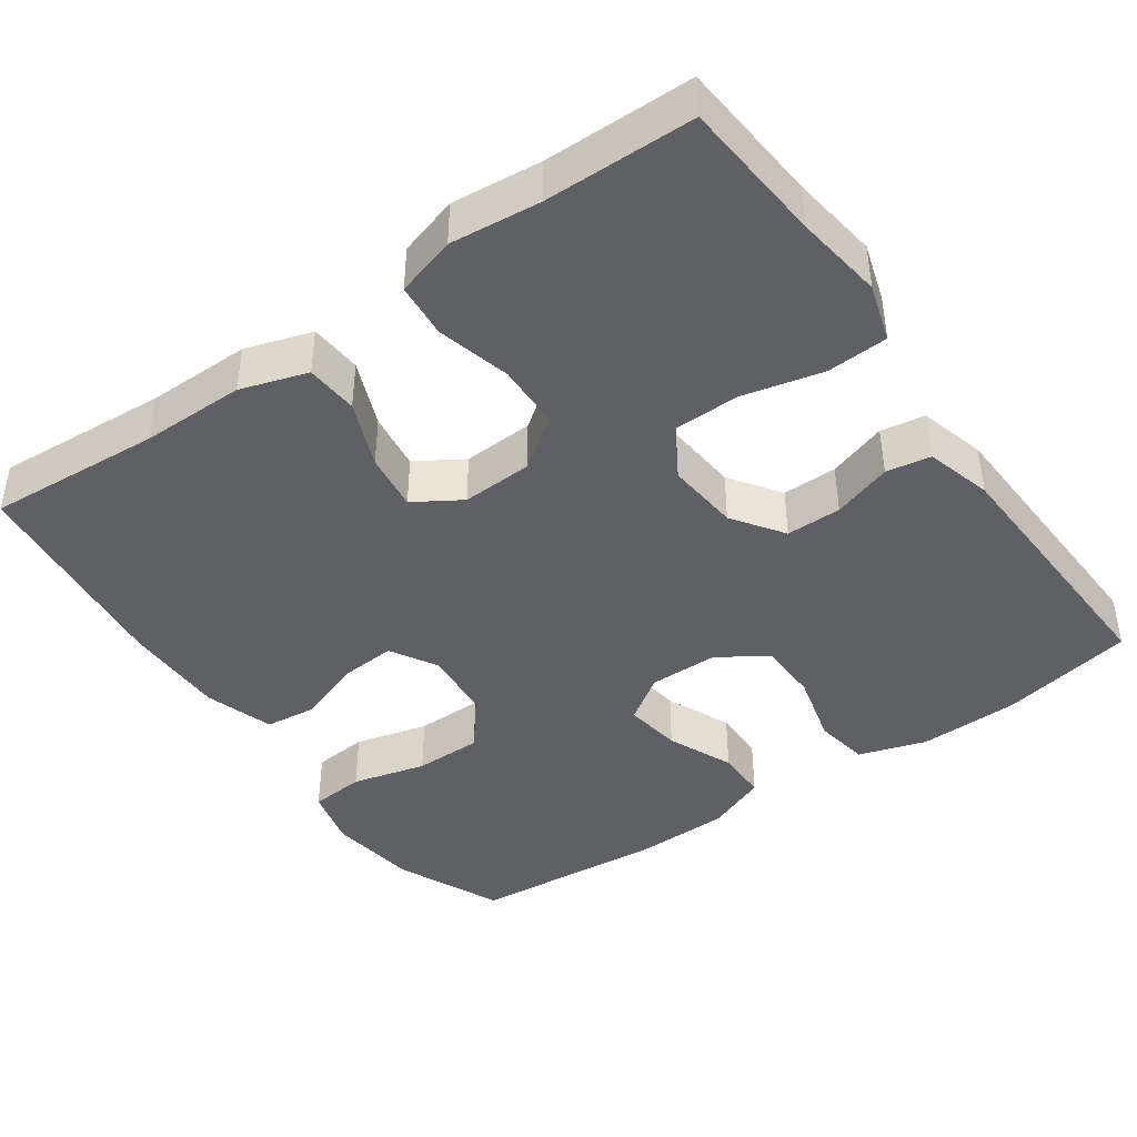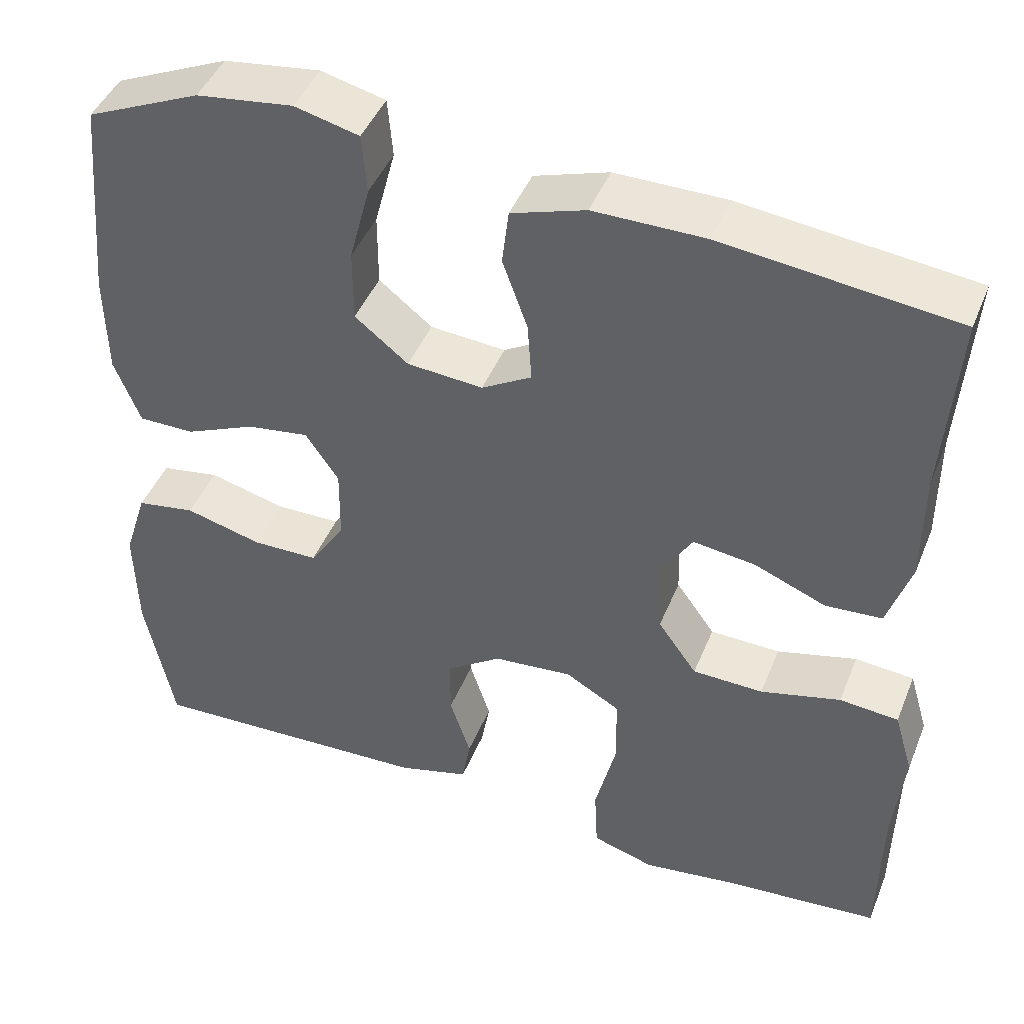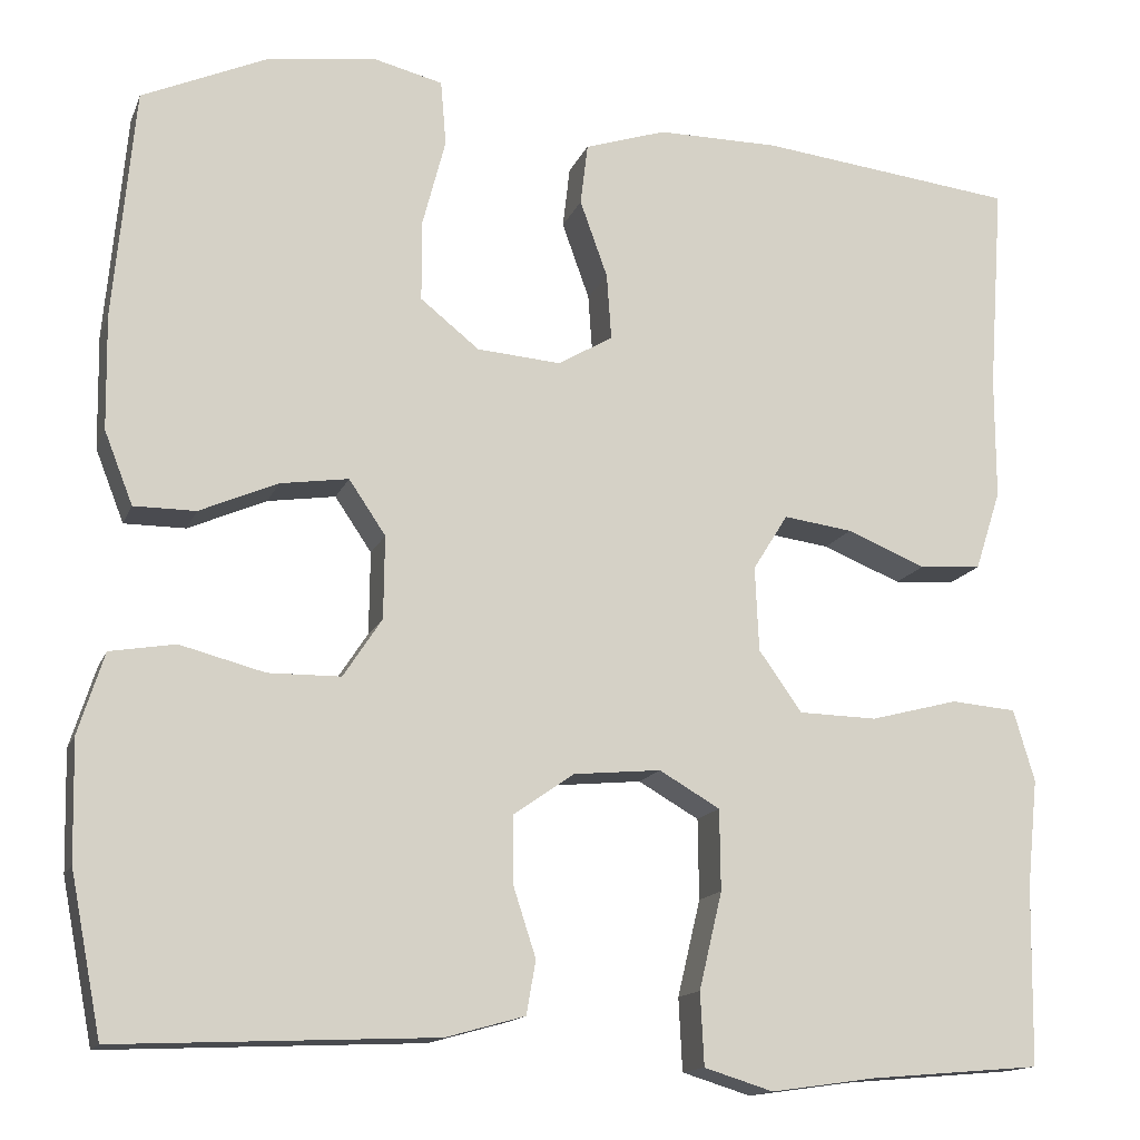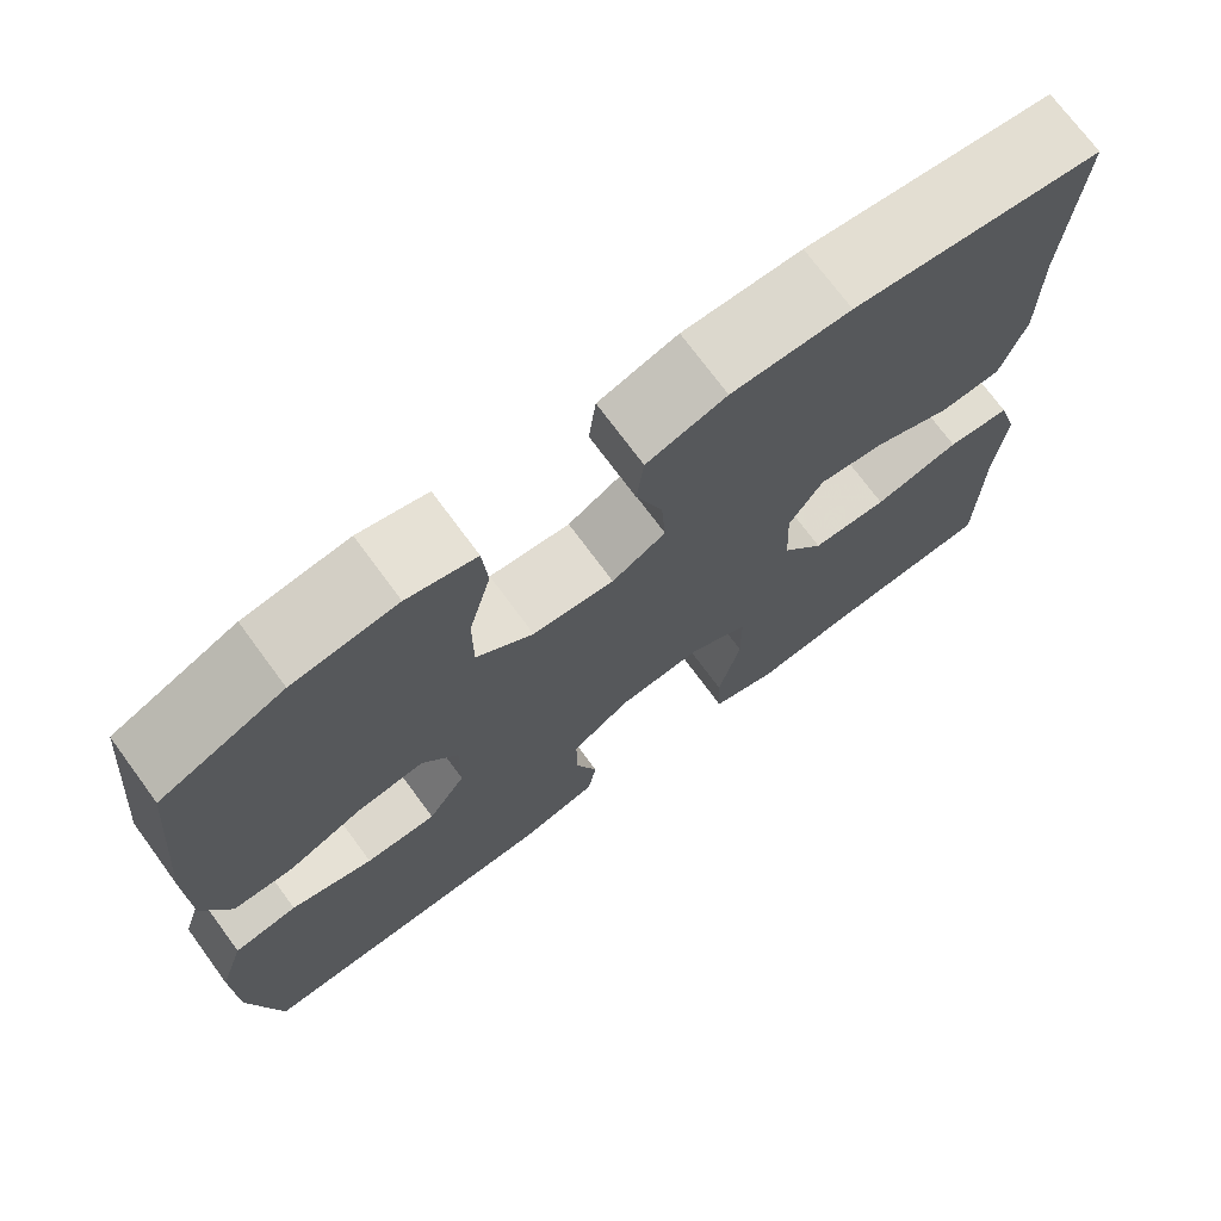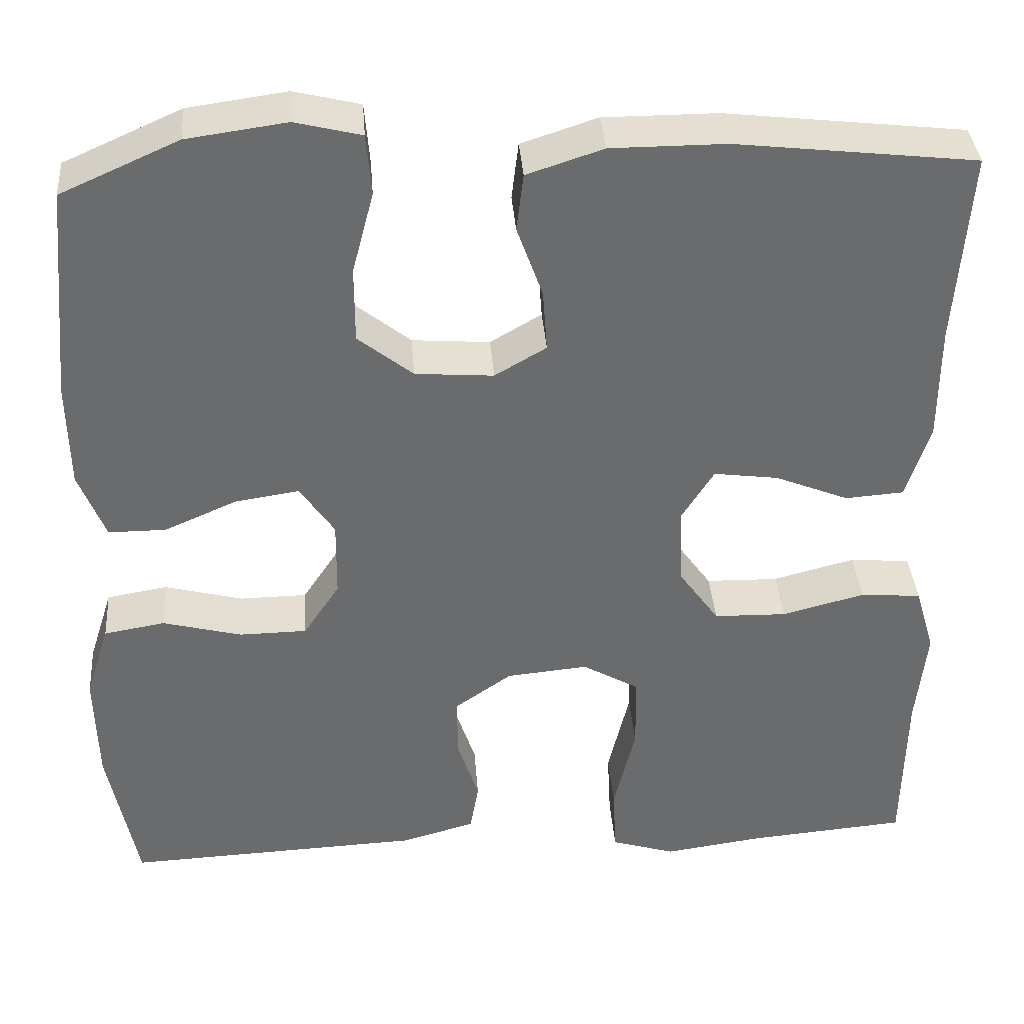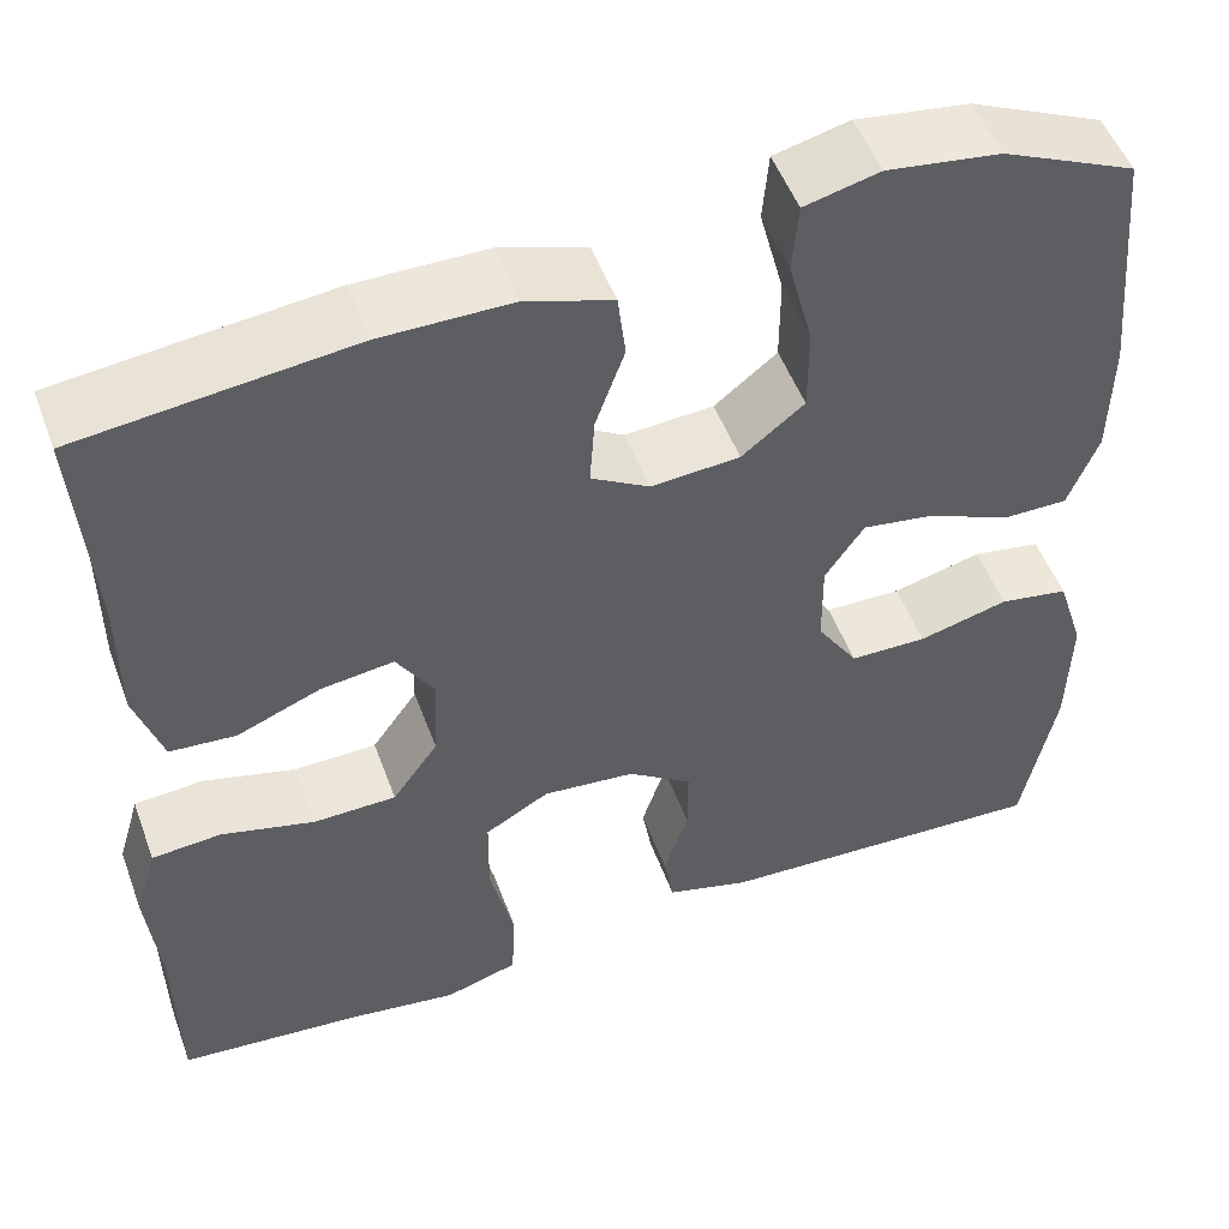
<metadata>
{"format":"obj","ext":"obj","renderer":"f3d","projection":"perspective","resolution":1024,"background":"white","views":[{"elev":-42.9,"azim":125.1,"up":"+Y"},{"elev":44.7,"azim":21.3,"up":"+Z"},{"elev":-14.6,"azim":-16.6,"up":"+Z"},{"elev":72.4,"azim":-36.3,"up":"+Z"},{"elev":37.1,"azim":-4.3,"up":"+Z"},{"elev":51.1,"azim":160.0,"up":"+Z"}]}
</metadata>
<code>
v -0.5 0.07 0.5
v -0.363 0.07 0.561
v -0.247 0.07 0.577
v -0.17 0.07 0.558
v -0.164 0.07 0.487
v -0.189 0.07 0.391
v -0.189 0.07 0.303
v -0.125 0.07 0.252
v -0.034 0.07 0.245
v 0.026 0.07 0.28
v 0.021 0.07 0.352
v -0.009 0.07 0.436
v -0.001 0.07 0.503
v 0.088 0.07 0.532
v 0.221 0.07 0.532
v 0.5 0.07 0.5
v 0.484 0.07 0.274
v 0.484 0.07 0.139
v 0.456 0.07 0.052
v 0.388 0.07 0.047
v 0.302 0.07 0.082
v 0.227 0.07 0.092
v 0.189 0.07 0.031
v 0.193 0.07 -0.061
v 0.24 0.07 -0.127
v 0.325 0.07 -0.129
v 0.421 0.07 -0.104
v 0.492 0.07 -0.11
v 0.515 0.07 -0.188
v 0.503 0.07 -0.305
v 0.5 0.07 -0.5
v 0.313 0.07 -0.516
v 0.199 0.07 -0.532
v 0.124 0.07 -0.509
v 0.12 0.07 -0.43
v 0.145 0.07 -0.325
v 0.144 0.07 -0.237
v 0.078 0.07 -0.199
v -0.017 0.07 -0.208
v -0.083 0.07 -0.254
v -0.083 0.07 -0.326
v -0.058 0.07 -0.403
v -0.068 0.07 -0.461
v -0.154 0.07 -0.485
v -0.5 0.07 -0.5
v -0.534 0.07 -0.326
v -0.537 0.07 -0.196
v -0.509 0.07 -0.108
v -0.438 0.07 -0.096
v -0.346 0.07 -0.12
v -0.267 0.07 -0.119
v -0.225 0.07 -0.055
v -0.224 0.07 0.035
v -0.264 0.07 0.094
v -0.338 0.07 0.083
v -0.423 0.07 0.046
v -0.49 0.07 0.046
v -0.521 0.07 0.125
v -0.523 0.07 0.249
v -0.5 0 0.5
v -0.363 0 0.561
v -0.247 0 0.577
v -0.17 0 0.558
v -0.164 0 0.487
v -0.189 0 0.391
v -0.189 0 0.303
v -0.125 0 0.252
v -0.034 0 0.245
v 0.026 0 0.28
v 0.021 0 0.352
v -0.009 0 0.436
v -0.001 0 0.503
v 0.088 0 0.532
v 0.221 0 0.532
v 0.5 0 0.5
v 0.484 0 0.274
v 0.484 0 0.139
v 0.456 0 0.052
v 0.388 0 0.047
v 0.302 0 0.082
v 0.227 0 0.092
v 0.189 0 0.031
v 0.193 0 -0.061
v 0.24 0 -0.127
v 0.325 0 -0.129
v 0.421 0 -0.104
v 0.492 0 -0.11
v 0.515 0 -0.188
v 0.503 0 -0.305
v 0.5 0 -0.5
v 0.313 0 -0.516
v 0.199 0 -0.532
v 0.124 0 -0.509
v 0.12 0 -0.43
v 0.145 0 -0.325
v 0.144 0 -0.237
v 0.078 0 -0.199
v -0.017 0 -0.208
v -0.083 0 -0.254
v -0.083 0 -0.326
v -0.058 0 -0.403
v -0.068 0 -0.461
v -0.154 0 -0.485
v -0.5 0 -0.5
v -0.534 0 -0.326
v -0.537 0 -0.196
v -0.509 0 -0.108
v -0.438 0 -0.096
v -0.346 0 -0.12
v -0.267 0 -0.119
v -0.225 0 -0.055
v -0.224 0 0.035
v -0.264 0 0.094
v -0.338 0 0.083
v -0.423 0 0.046
v -0.49 0 0.046
v -0.521 0 0.125
v -0.523 0 0.249
f 4 5 6
f 3 4 6
f 2 3 6
f 1 2 6
f 59 1 6
f 58 59 6
f 57 58 6
f 56 57 6
f 55 56 6
f 54 55 6 7
f 53 54 7 8
f 52 53 8 9
f 48 49 50
f 47 48 50
f 46 47 50
f 45 46 50
f 44 45 50
f 43 44 50
f 42 43 50
f 41 42 50
f 40 41 50 51
f 39 40 51 52
f 34 35 36
f 33 34 36
f 32 33 36
f 32 36 37
f 31 32 37
f 30 31 37
f 30 37 38
f 29 30 38
f 28 29 38
f 27 28 38
f 26 27 38
f 19 20 21
f 18 19 21
f 17 18 21
f 17 21 22
f 16 17 22
f 15 16 22
f 14 15 22
f 13 14 22
f 12 13 22
f 11 12 22
f 10 11 22 23
f 10 23 24
f 9 10 24
f 52 9 24
f 25 26 38 39
f 24 25 39 52
f 65 64 63
f 65 63 62
f 65 62 61
f 65 61 60
f 65 60 118
f 65 118 117
f 65 117 116
f 65 116 115
f 65 115 114
f 66 65 114 113
f 67 66 113 112
f 68 67 112 111
f 109 108 107
f 109 107 106
f 109 106 105
f 109 105 104
f 109 104 103
f 109 103 102
f 109 102 101
f 109 101 100
f 110 109 100 99
f 111 110 99 98
f 95 94 93
f 95 93 92
f 95 92 91
f 96 95 91
f 96 91 90
f 96 90 89
f 97 96 89
f 97 89 88
f 97 88 87
f 97 87 86
f 97 86 85
f 80 79 78
f 80 78 77
f 80 77 76
f 81 80 76
f 81 76 75
f 81 75 74
f 81 74 73
f 81 73 72
f 81 72 71
f 81 71 70
f 82 81 70 69
f 83 82 69
f 83 69 68
f 83 68 111
f 98 97 85 84
f 111 98 84 83
f 1 60 61 2
f 2 61 62 3
f 3 62 63 4
f 4 63 64 5
f 5 64 65 6
f 6 65 66 7
f 7 66 67 8
f 8 67 68 9
f 9 68 69 10
f 10 69 70 11
f 11 70 71 12
f 12 71 72 13
f 13 72 73 14
f 14 73 74 15
f 15 74 75 16
f 16 75 76 17
f 17 76 77 18
f 18 77 78 19
f 19 78 79 20
f 20 79 80 21
f 21 80 81 22
f 22 81 82 23
f 23 82 83 24
f 24 83 84 25
f 25 84 85 26
f 26 85 86 27
f 27 86 87 28
f 28 87 88 29
f 29 88 89 30
f 30 89 90 31
f 31 90 91 32
f 32 91 92 33
f 33 92 93 34
f 34 93 94 35
f 35 94 95 36
f 36 95 96 37
f 37 96 97 38
f 38 97 98 39
f 39 98 99 40
f 40 99 100 41
f 41 100 101 42
f 42 101 102 43
f 43 102 103 44
f 44 103 104 45
f 45 104 105 46
f 46 105 106 47
f 47 106 107 48
f 48 107 108 49
f 49 108 109 50
f 50 109 110 51
f 51 110 111 52
f 52 111 112 53
f 53 112 113 54
f 54 113 114 55
f 55 114 115 56
f 56 115 116 57
f 57 116 117 58
f 58 117 118 59
f 59 118 60 1

</code>
